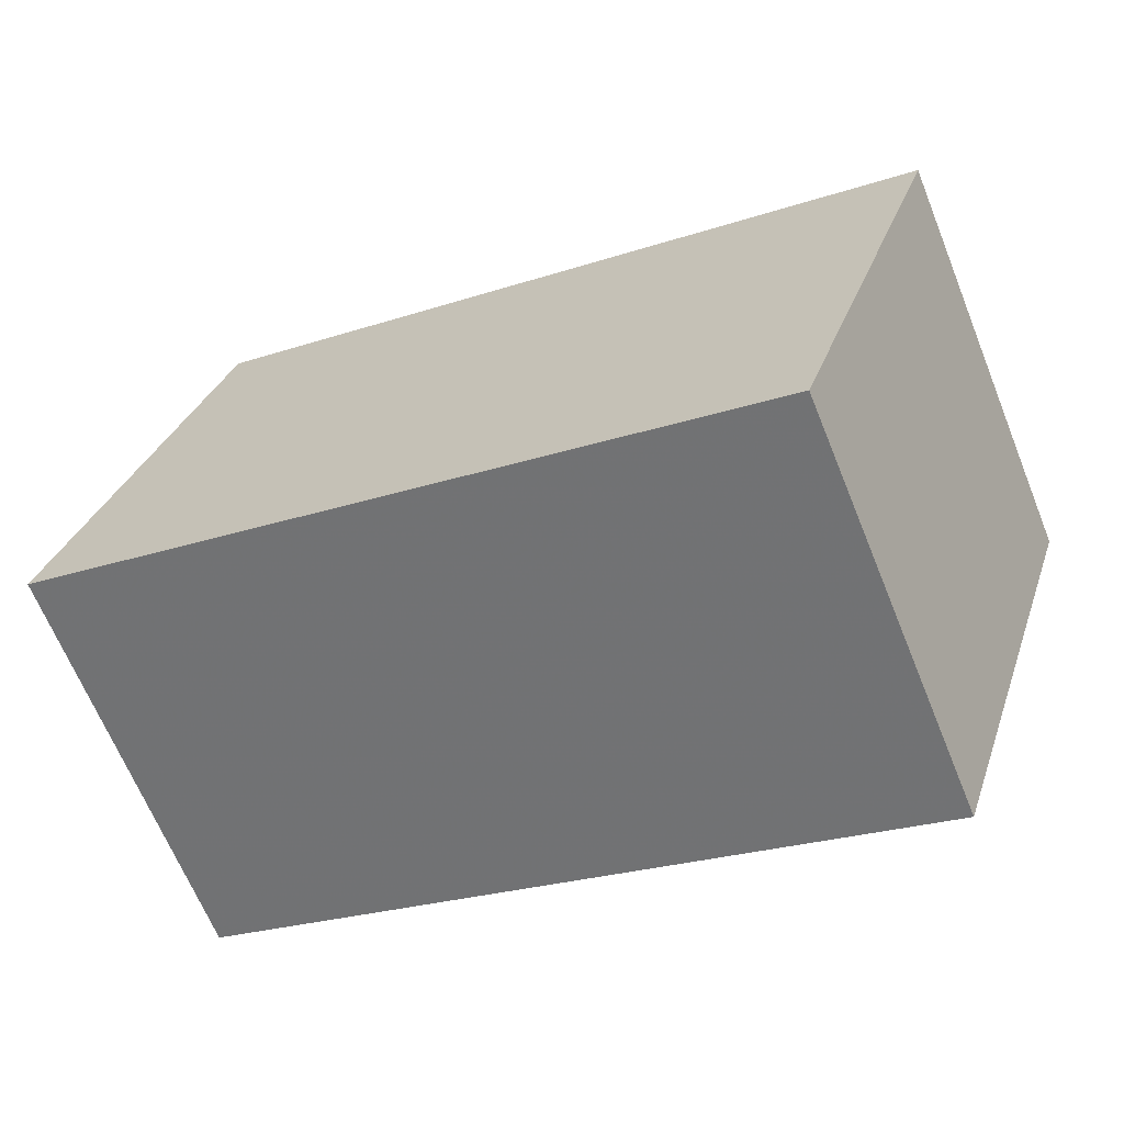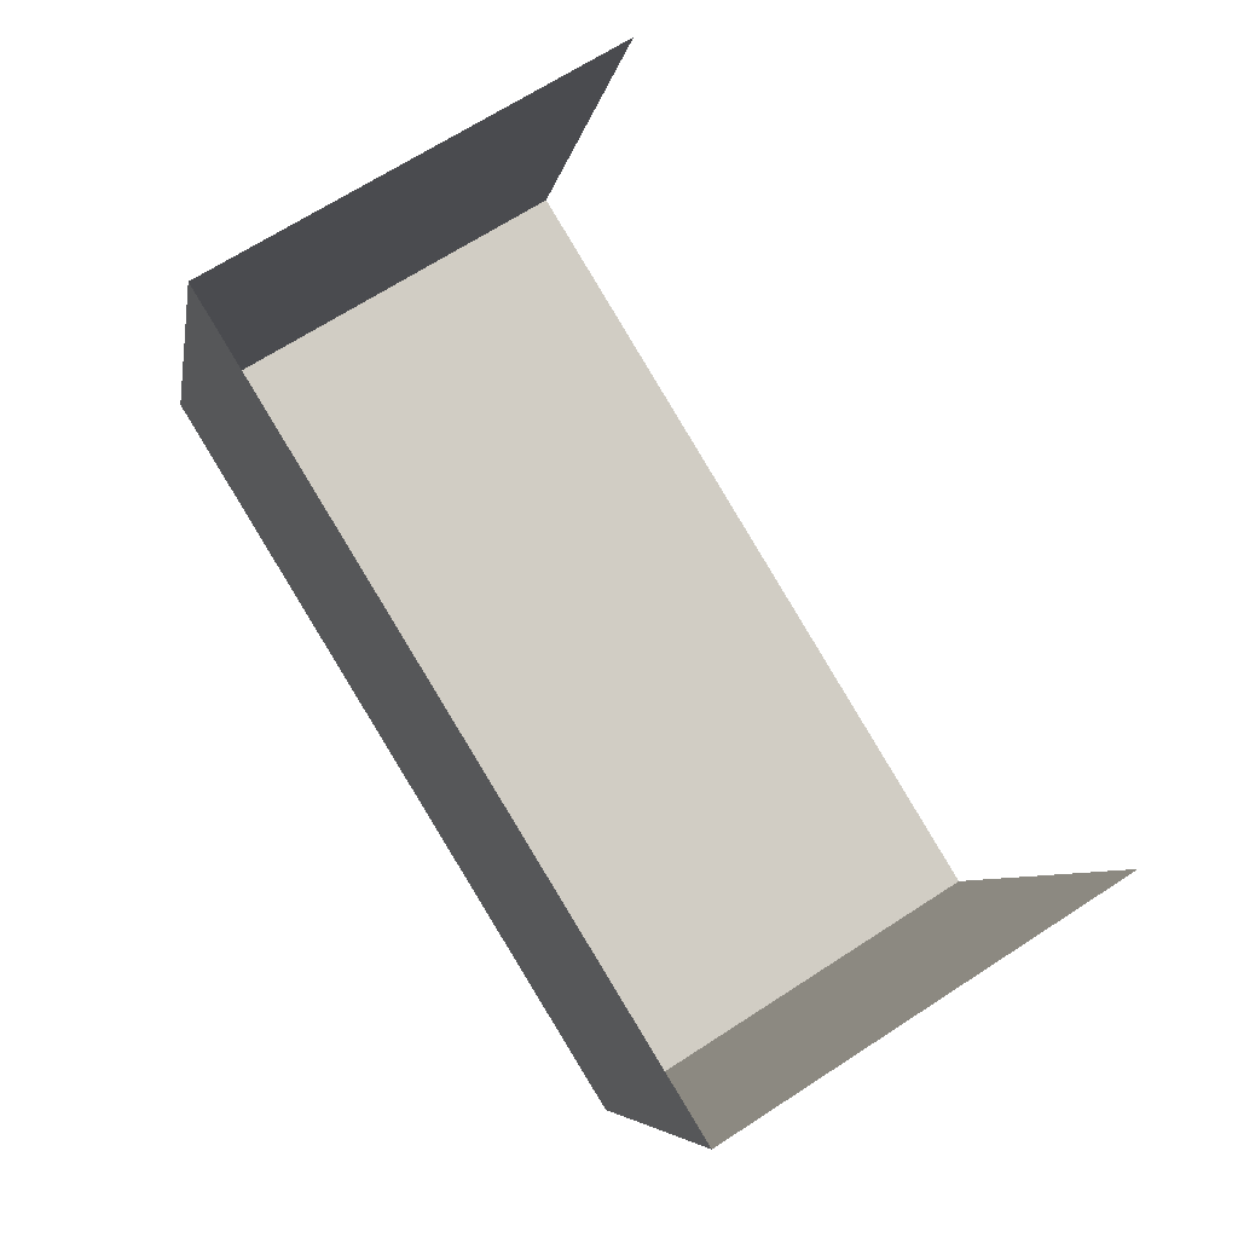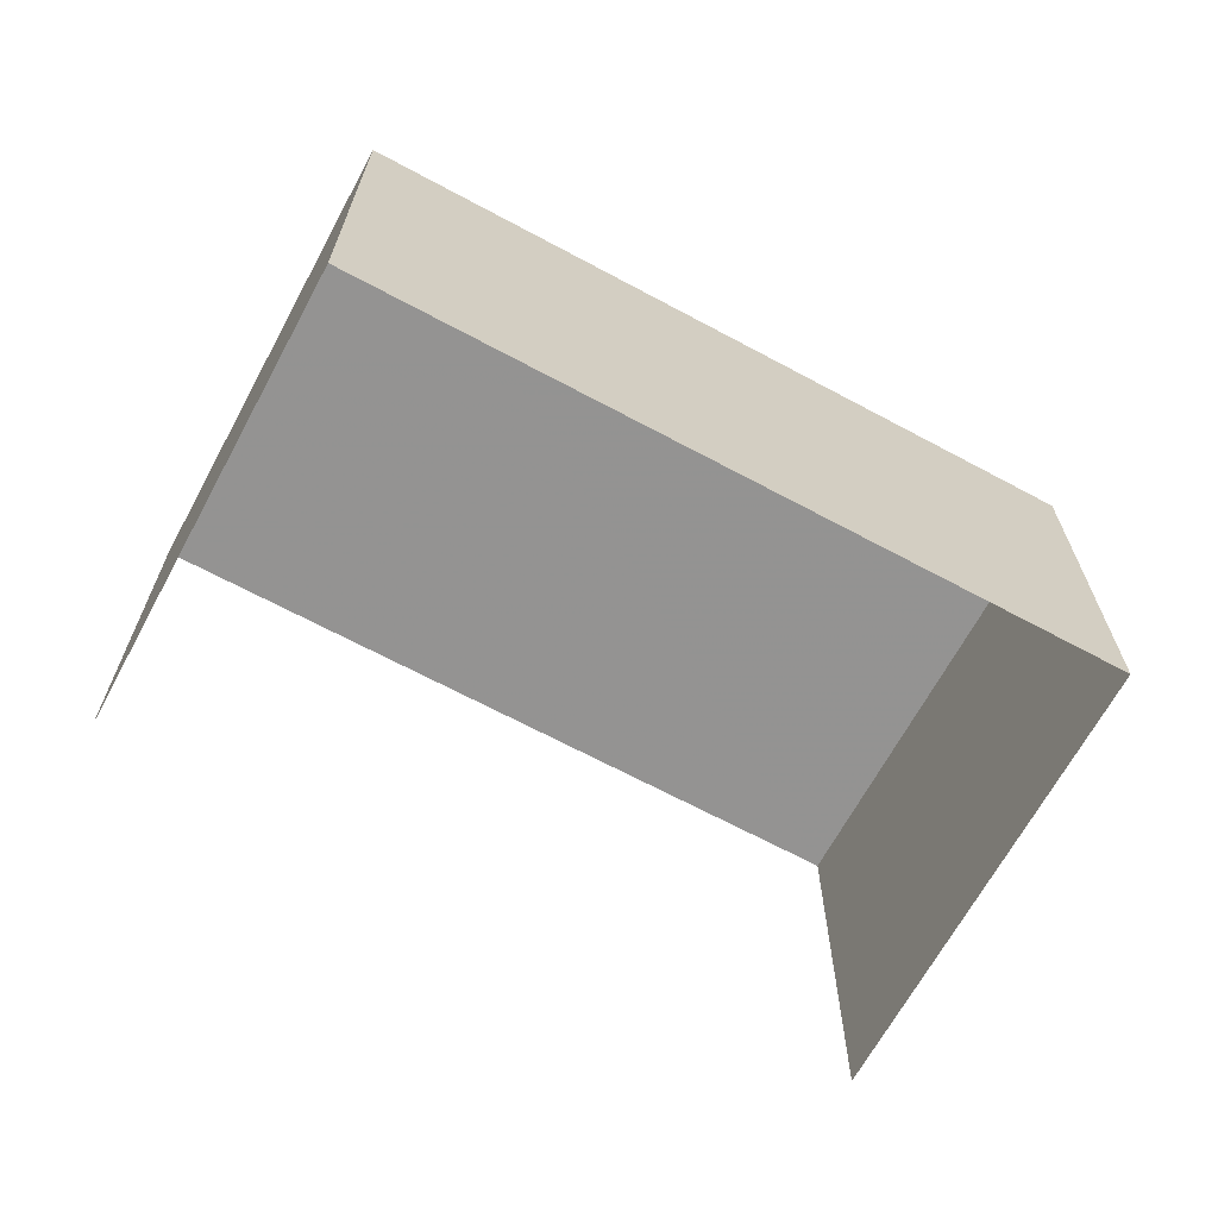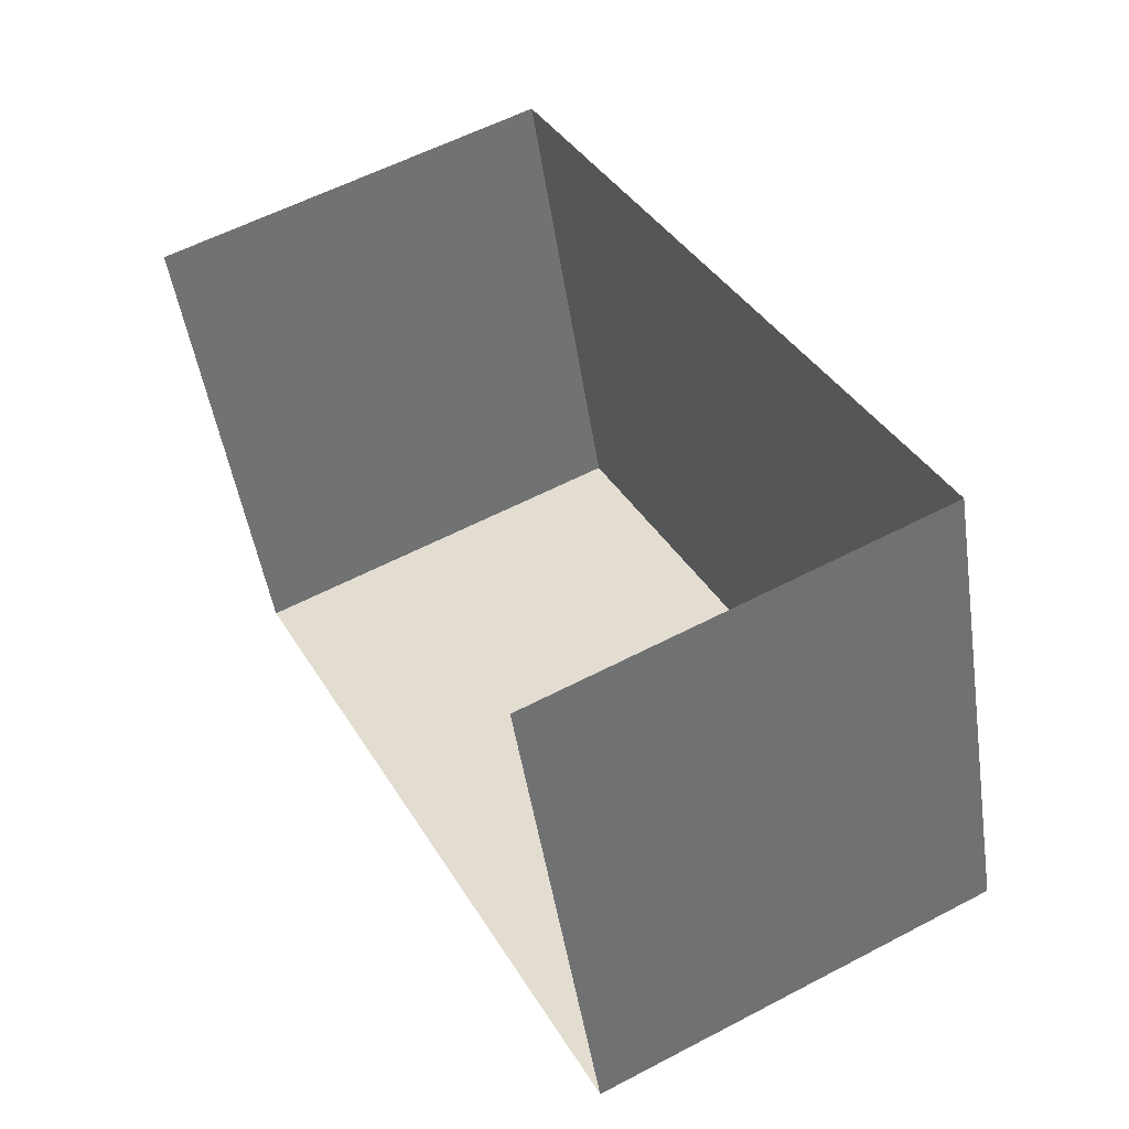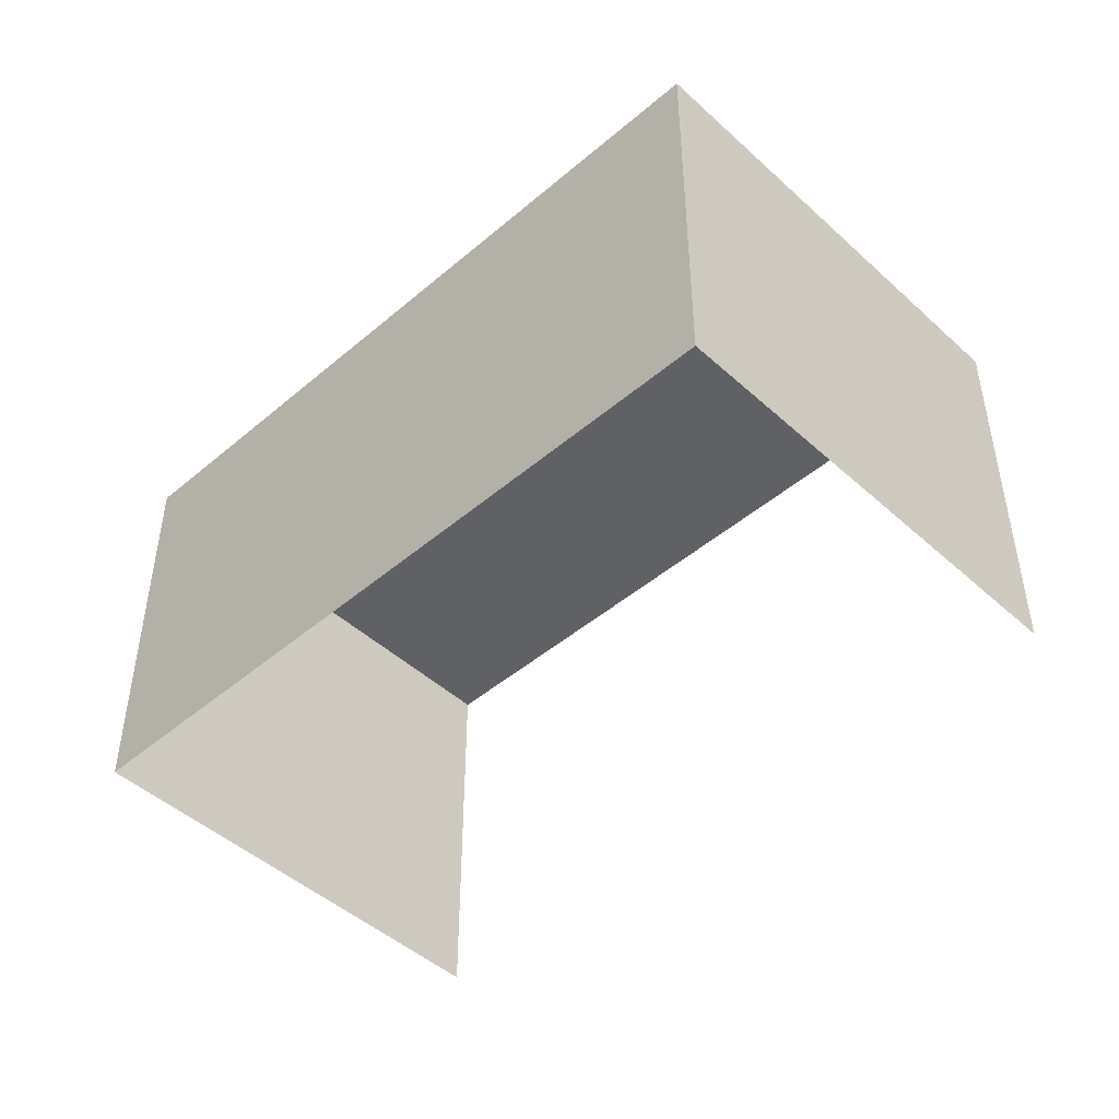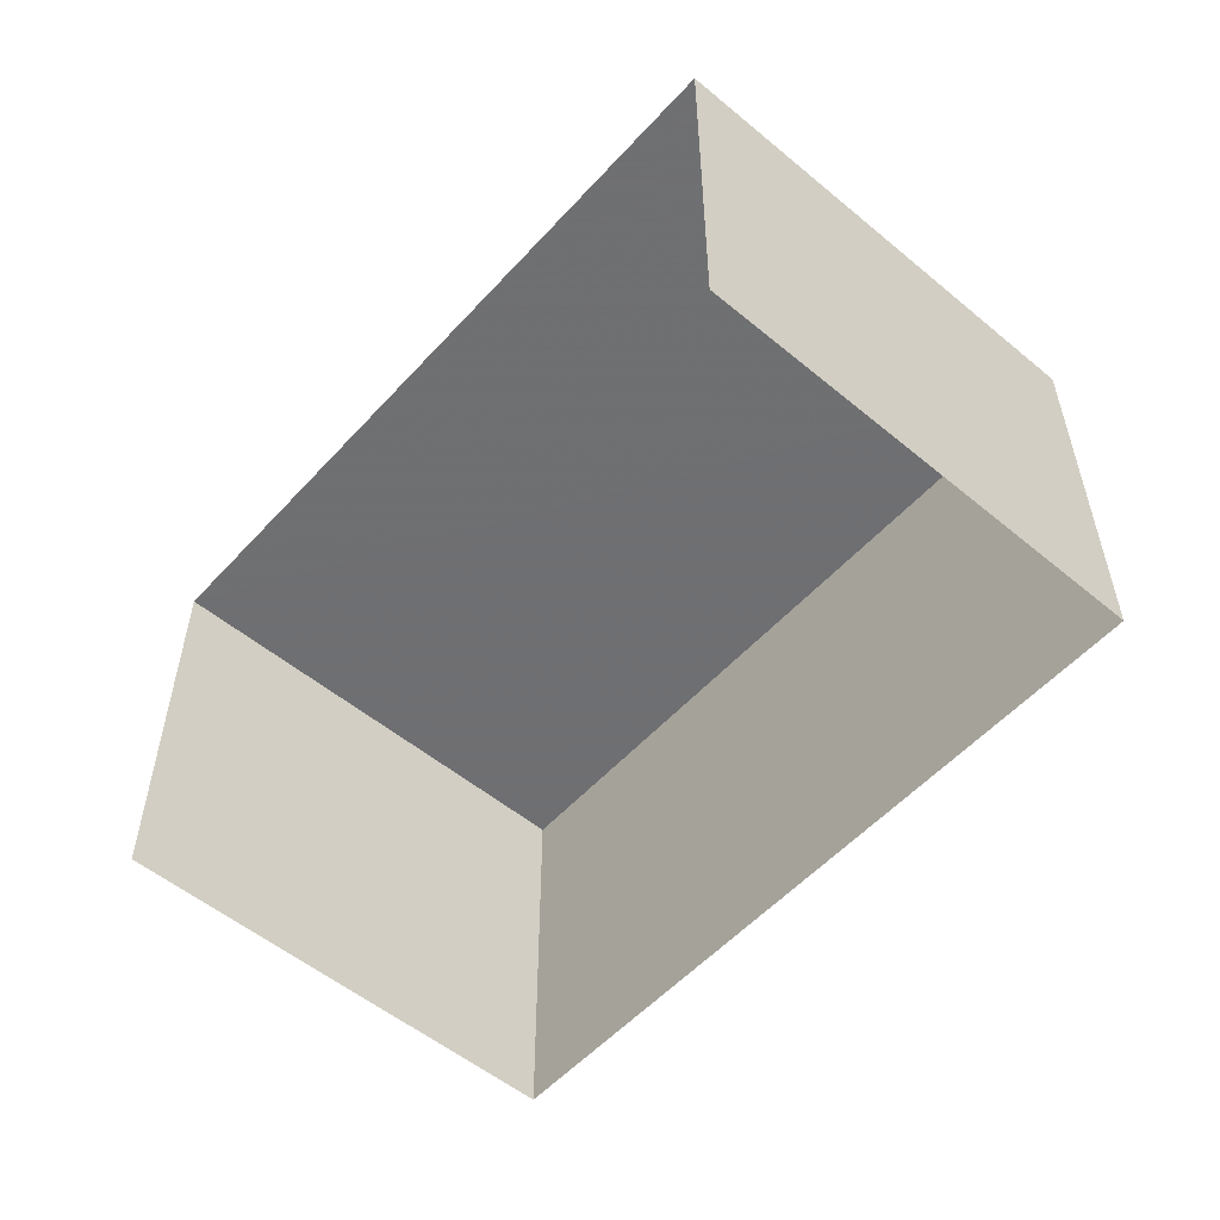
<metadata>
{"format":"obj","ext":"obj","renderer":"f3d","projection":"perspective","resolution":1024,"background":"white","views":[{"elev":-66.3,"azim":22.1,"up":"+Y"},{"elev":67.3,"azim":56.9,"up":"+Y"},{"elev":-66.7,"azim":-47.0,"up":"+Z"},{"elev":57.7,"azim":-118.6,"up":"+Y"},{"elev":-46.5,"azim":25.4,"up":"+Z"},{"elev":-54.7,"azim":-149.9,"up":"+Z"}]}
</metadata>
<code>
v -2.208e+05 -1.25e+05 27.42
v -2.208e+05 -1.25e+05 27.42
v -2.208e+05 -1.25e+05 27.42
v -2.208e+05 -1.25e+05 27.42
v -2.208e+05 -1.25e+05 31.47
v -2.208e+05 -1.25e+05 31.47
v -2.208e+05 -1.25e+05 31.47
v -2.208e+05 -1.25e+05 31.47
f 1 2 3
f 1 4 2
f 6 1 3
f 7 6 3
f 5 6 7
f 5 8 6
f 5 3 2
f 5 7 3
f 8 2 4
f 8 5 2
f 6 4 1
f 6 8 4

</code>
